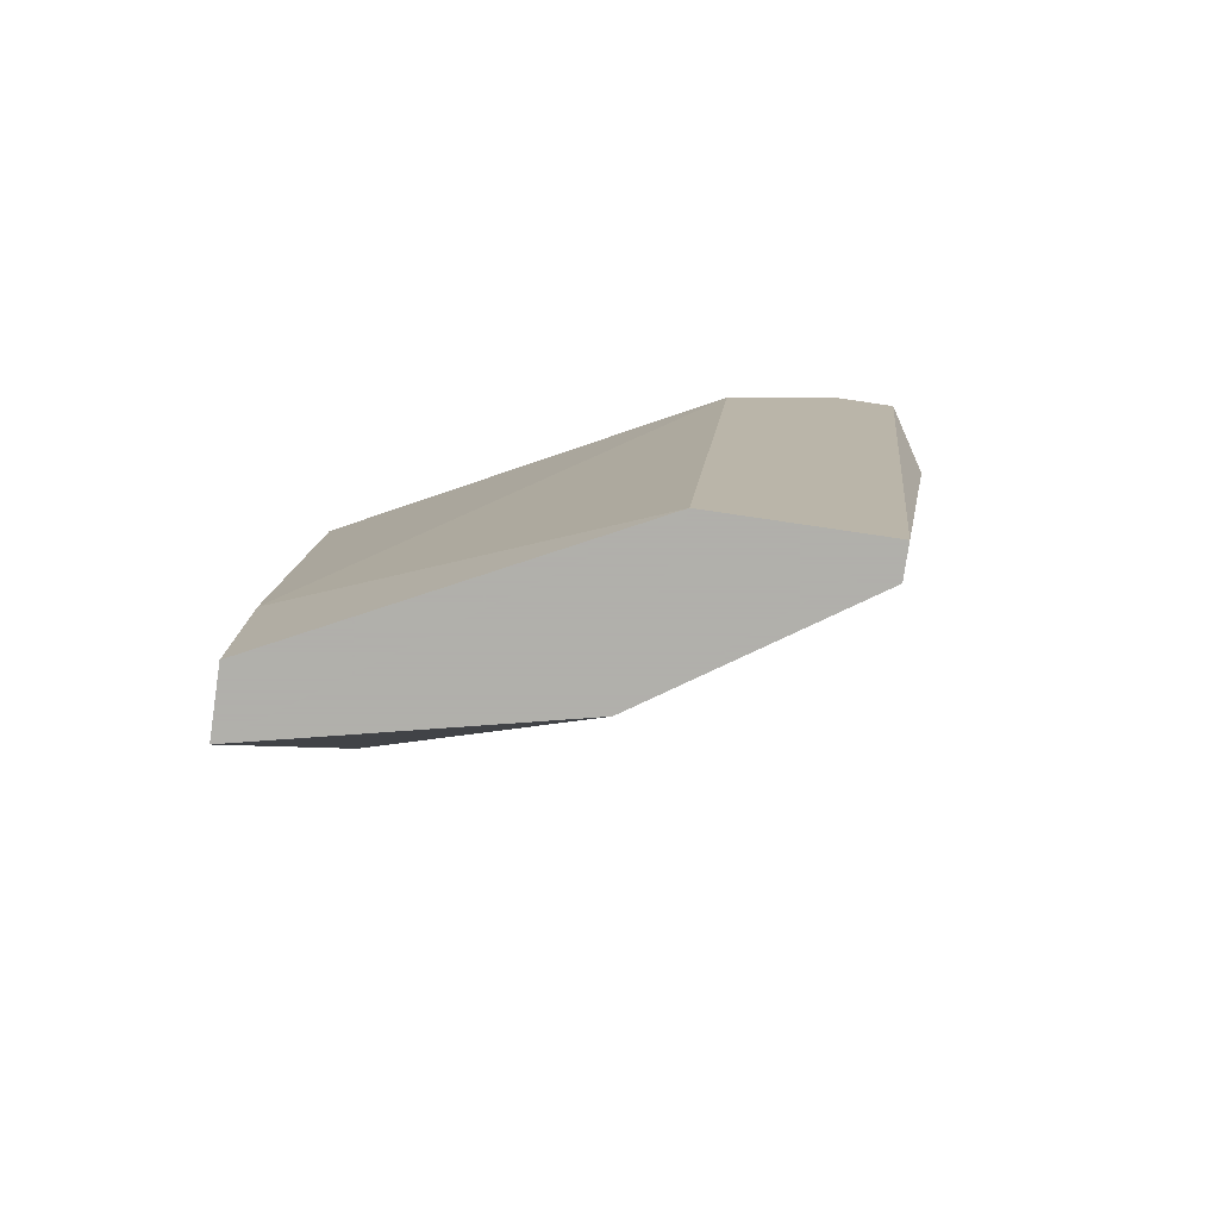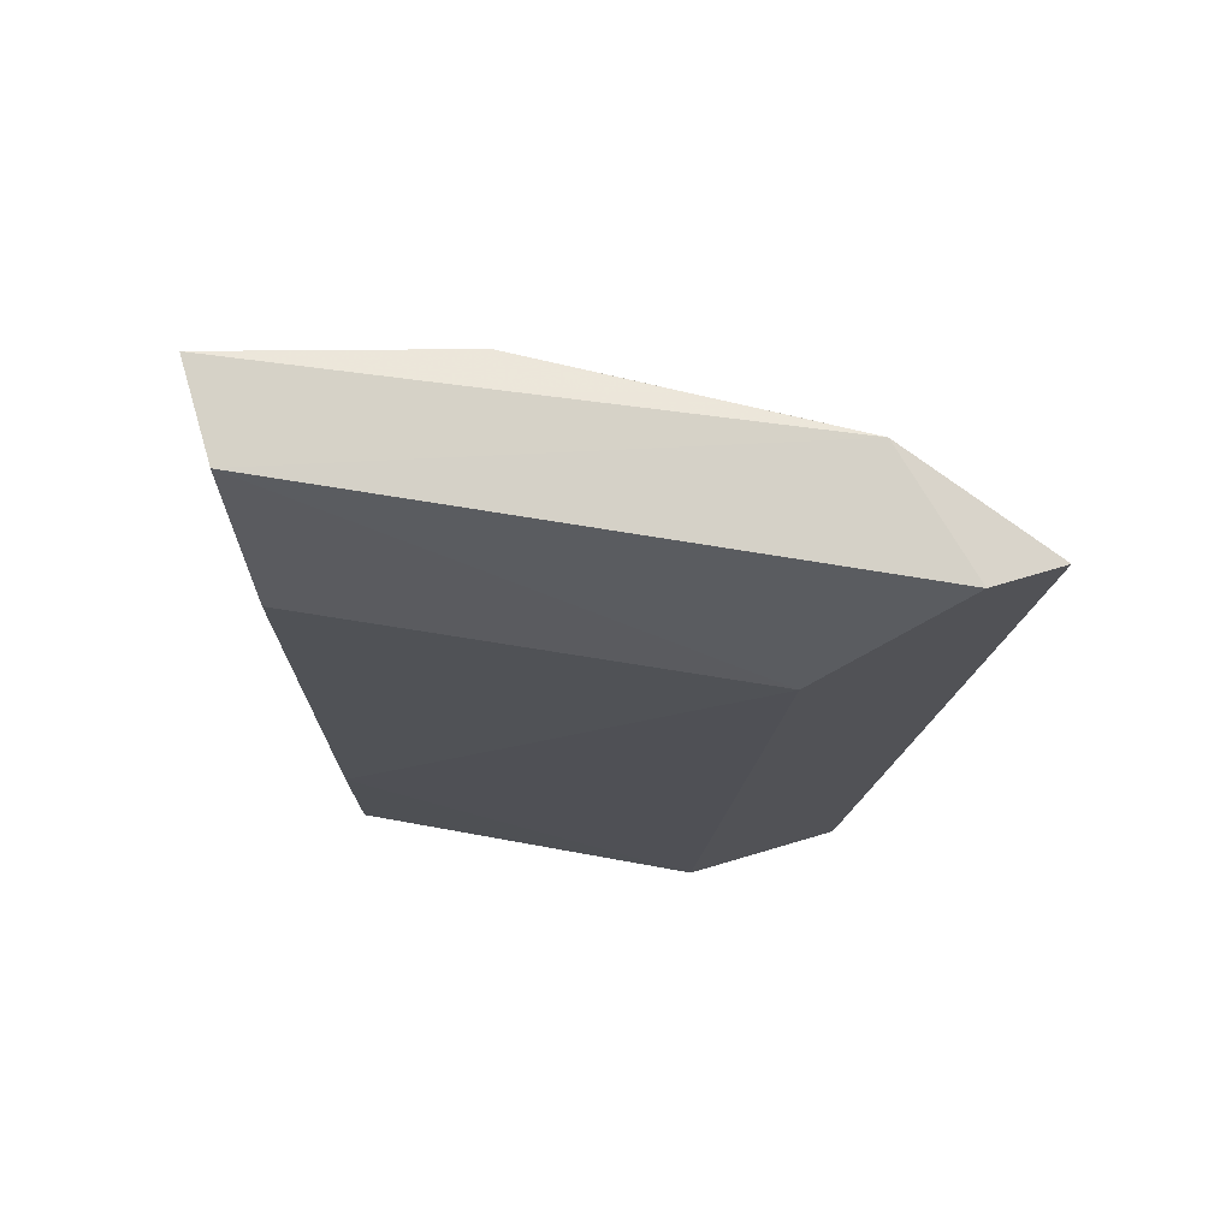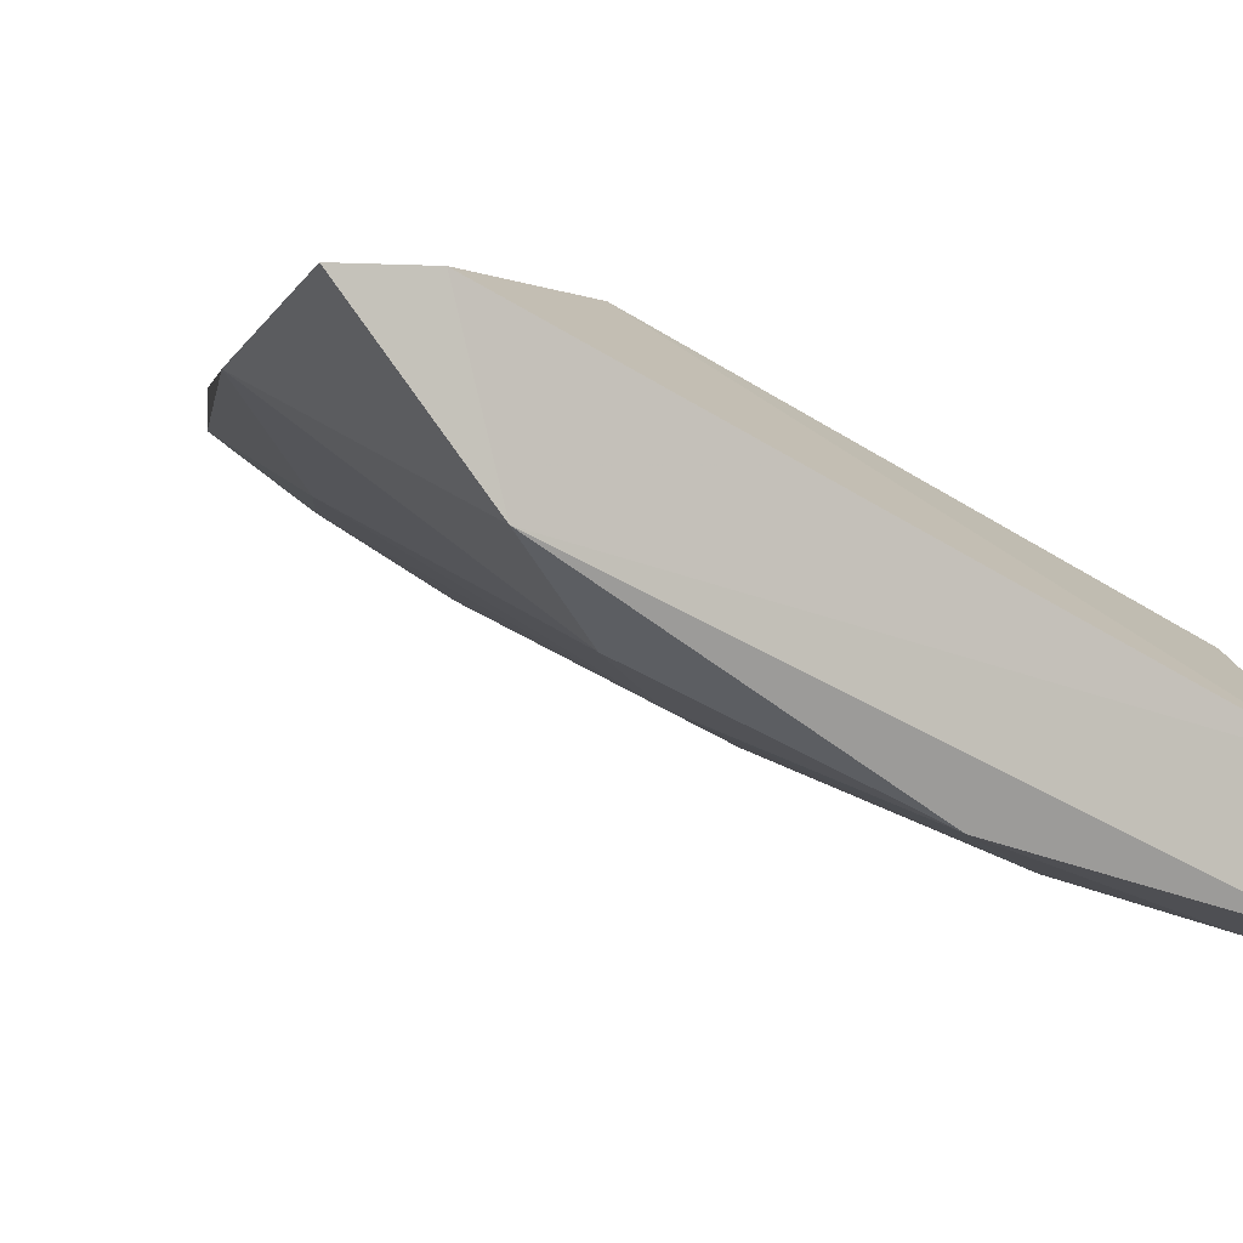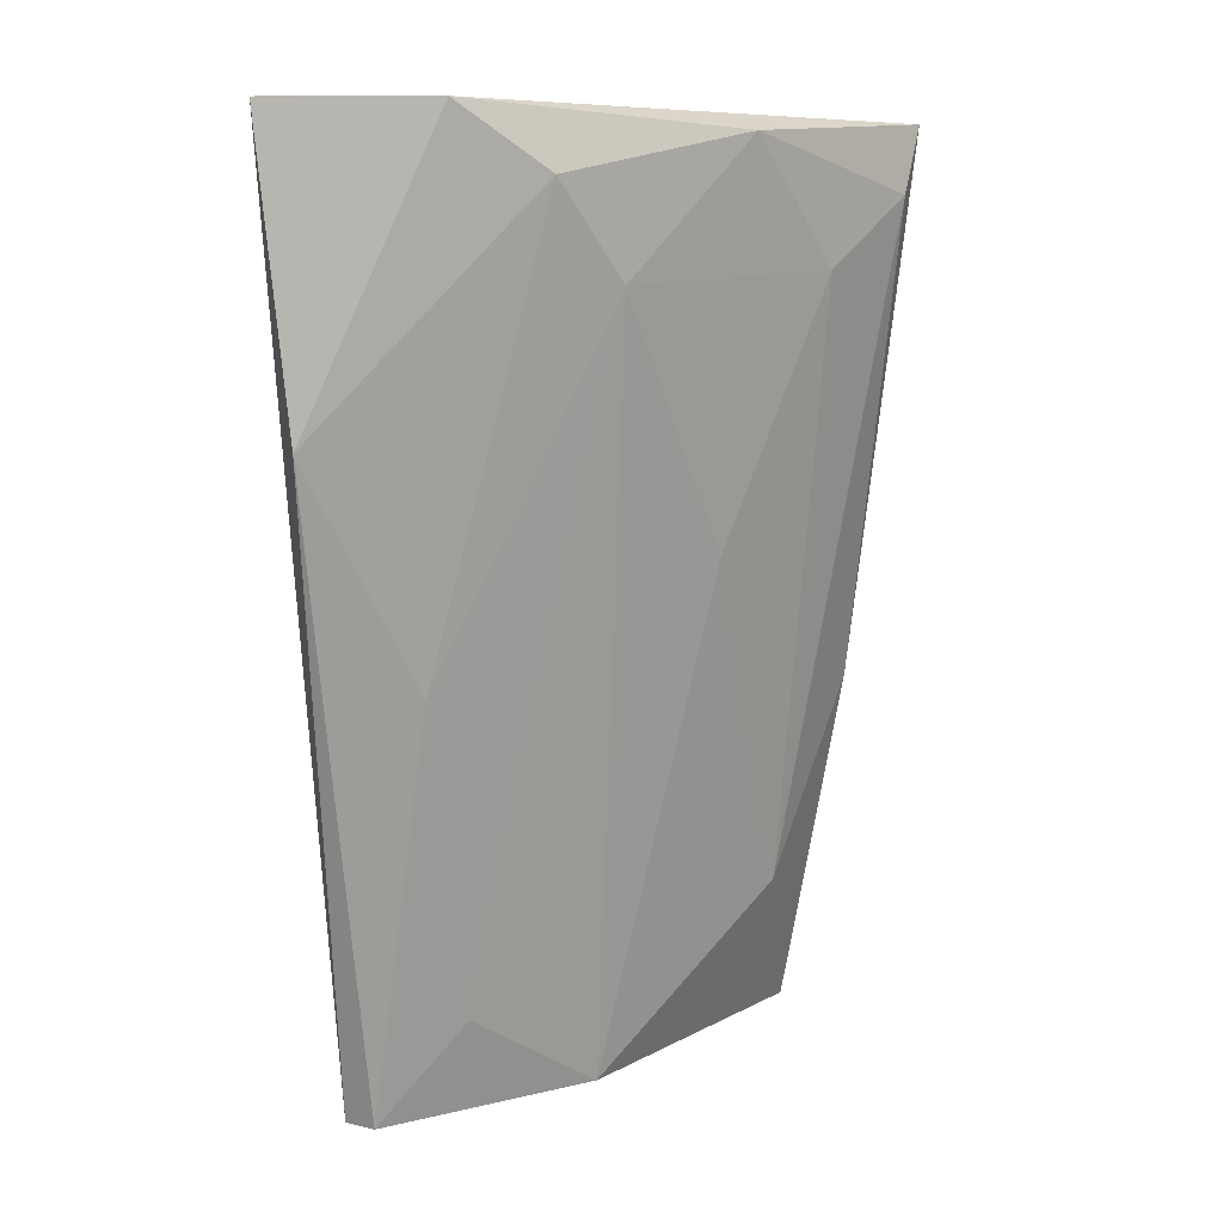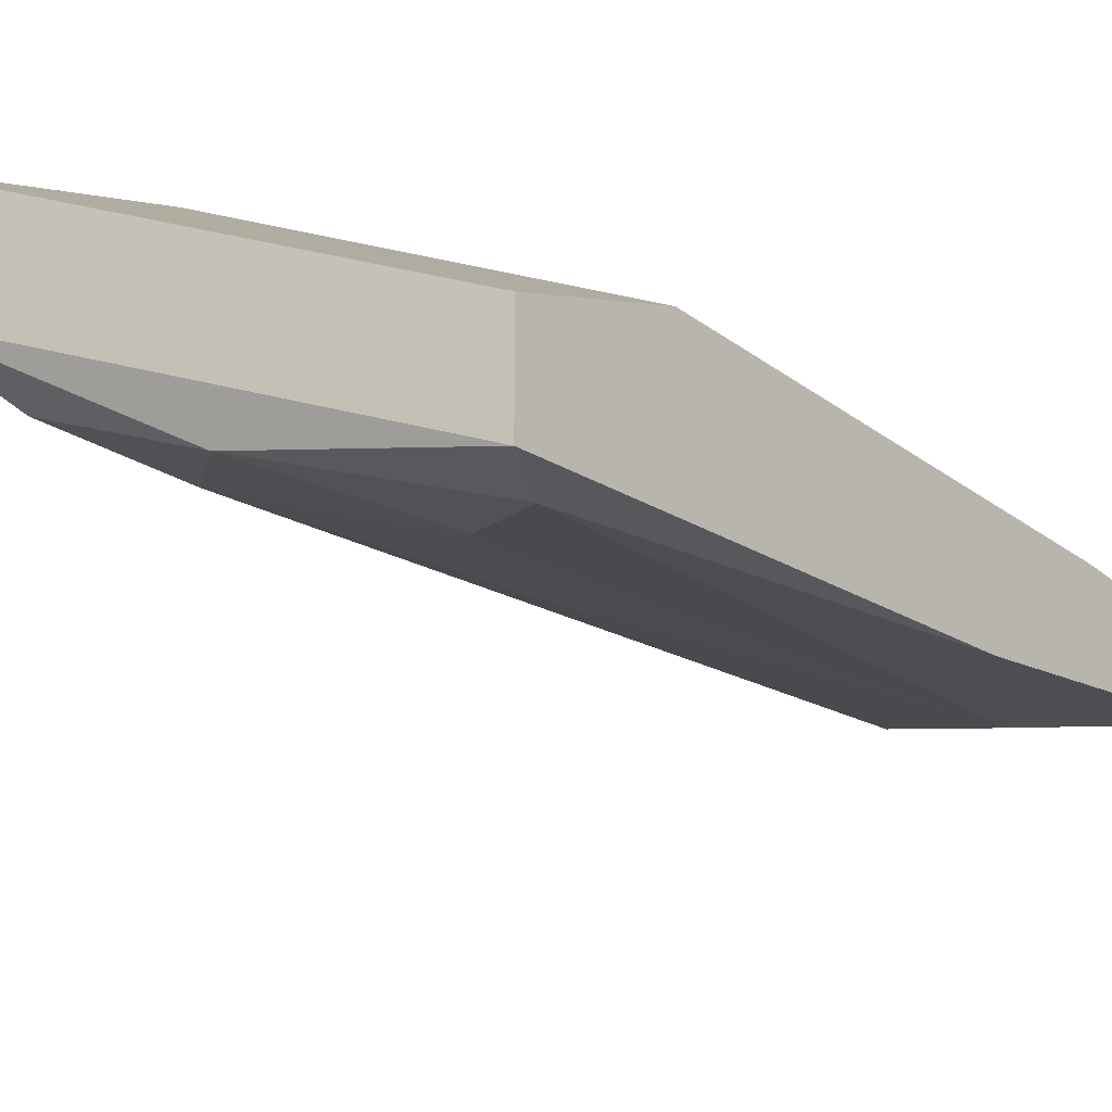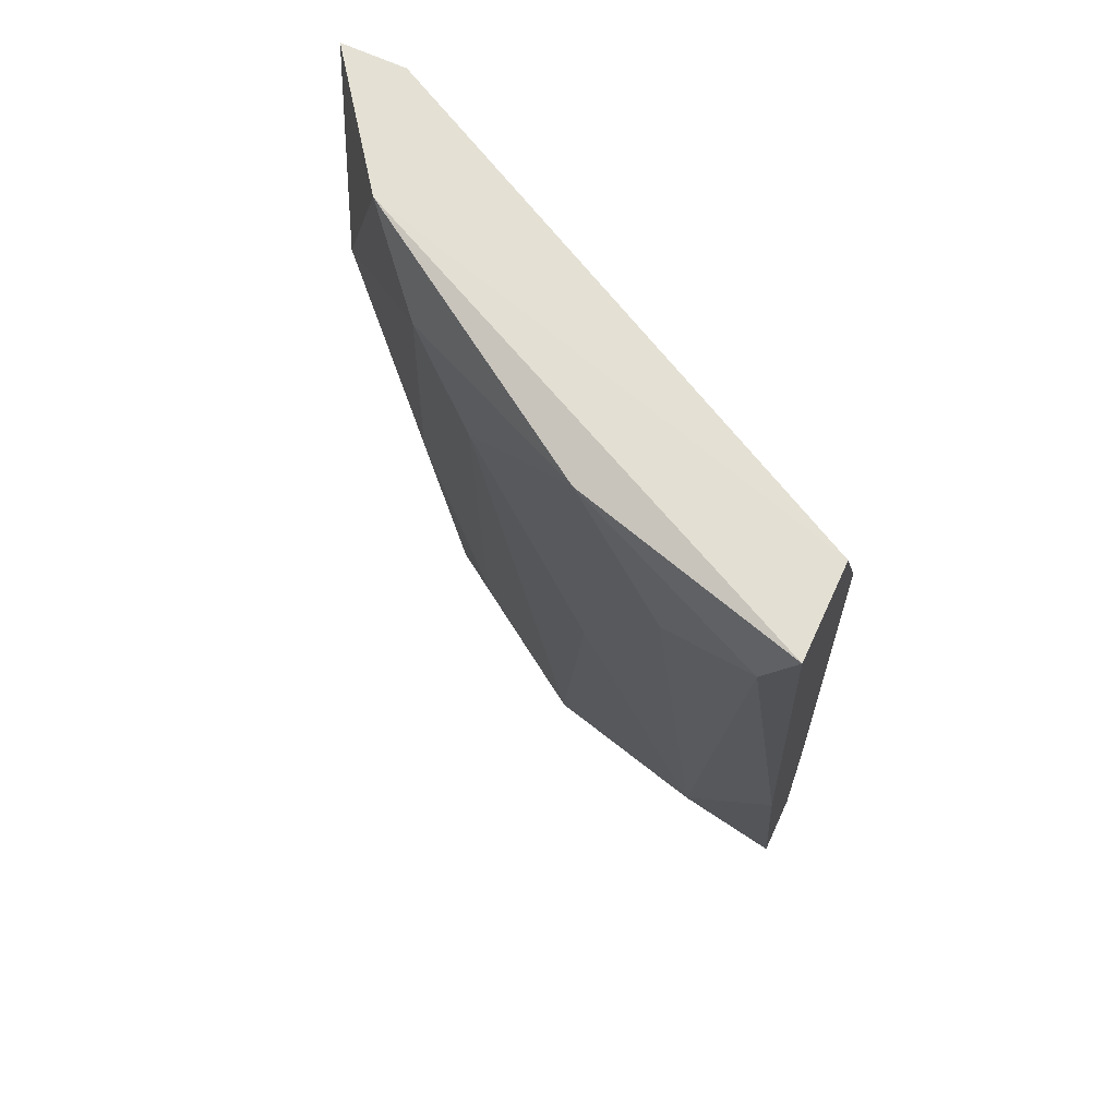
<metadata>
{"format":"obj","ext":"obj","renderer":"f3d","projection":"perspective","resolution":1024,"background":"white","views":[{"elev":-78.4,"azim":171.6,"up":"+Z"},{"elev":74.8,"azim":163.6,"up":"+Z"},{"elev":-0.0,"azim":-16.1,"up":"+Y"},{"elev":13.0,"azim":-62.0,"up":"+Z"},{"elev":-25.0,"azim":36.2,"up":"+Y"},{"elev":66.1,"azim":24.7,"up":"+Z"}]}
</metadata>
<code>
v -0.01831 -0.03461 0.05036
v -0.01168 -0.03745 0.05036
v -0.02495 -0.02892 0.04657
v -0.02495 -0.02797 0.0551
v -0.007887 -0.03366 0.04941
v -0.007887 -0.0384 0.05415
v -0.007887 -0.0365 0.03804
v -0.007887 -0.03461 0.0276
v -0.007887 -0.03271 0.0333
v -0.007887 -0.03271 0.0276
v -0.007887 -0.03556 0.05415
v -0.01926 -0.02797 0.05036
v -0.008836 -0.0384 0.05225
v -0.02021 -0.03082 0.03045
v -0.02021 -0.03366 0.0532
v -0.01452 -0.0365 0.05415
v -0.01452 -0.03556 0.04277
v -0.01736 -0.02797 0.0276
v -0.01073 -0.03556 0.03235
v -0.02211 -0.03082 0.03993
v -0.02211 -0.02892 0.0276
v -0.02211 -0.03177 0.0551
v -0.02211 -0.02797 0.0276
v -0.02305 -0.02797 0.0551
v -0.01642 -0.03271 0.0276
f 6 13 7
f 11 8 5
f 18 8 25
f 24 11 12
f 18 24 12
f 11 5 12
f 24 18 23
f 18 25 23
f 5 8 9
f 18 12 9
f 12 5 9
f 25 8 19
f 24 23 4
f 23 3 4
f 8 11 6
f 16 13 6
f 25 19 17
f 8 18 10
f 18 9 10
f 9 8 10
f 11 24 22
f 15 16 22
f 3 15 22
f 24 4 22
f 4 3 22
f 6 11 22
f 16 6 22
f 25 14 21
f 3 23 21
f 23 25 21
f 14 25 1
f 16 15 1
f 25 17 1
f 15 3 20
f 21 14 20
f 3 21 20
f 14 1 20
f 1 15 20
f 13 16 2
f 19 13 2
f 17 19 2
f 16 1 2
f 1 17 2
f 13 19 7
f 19 8 7
f 8 6 7

</code>
